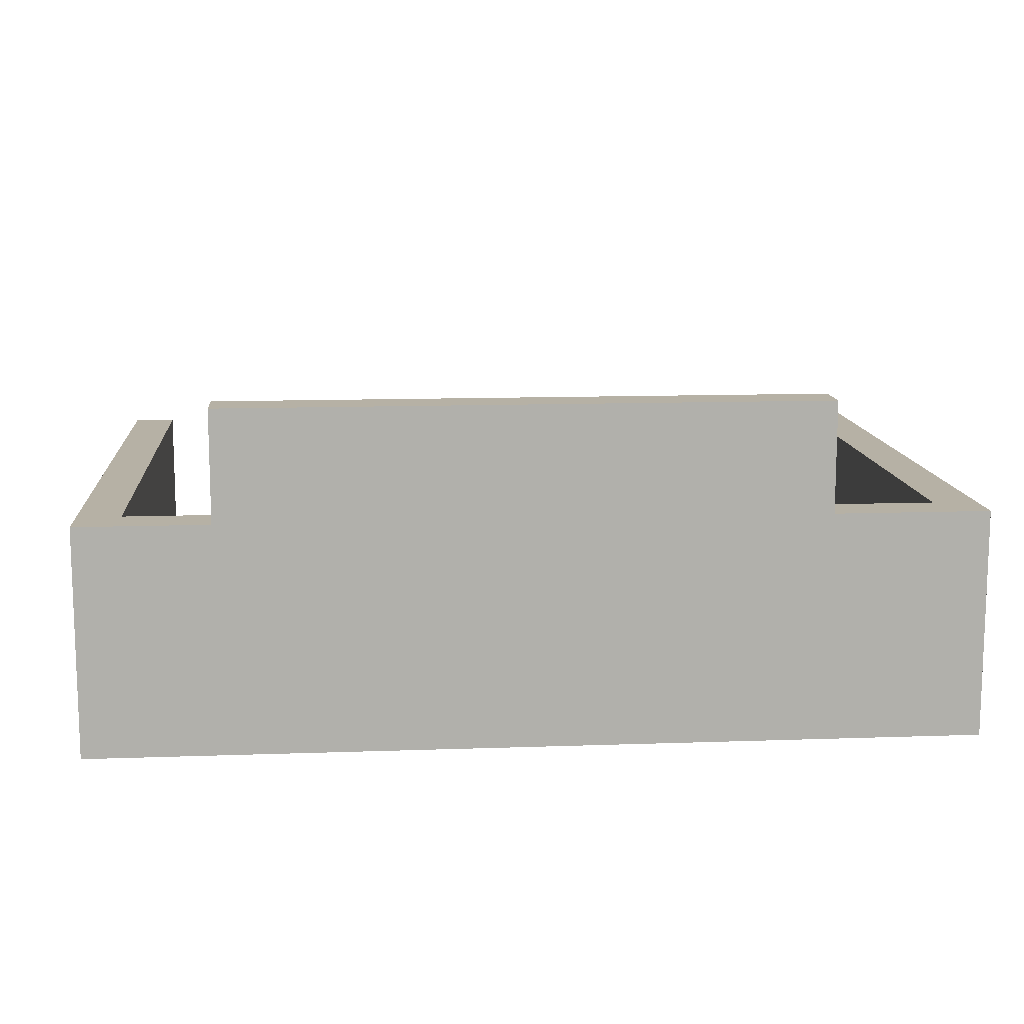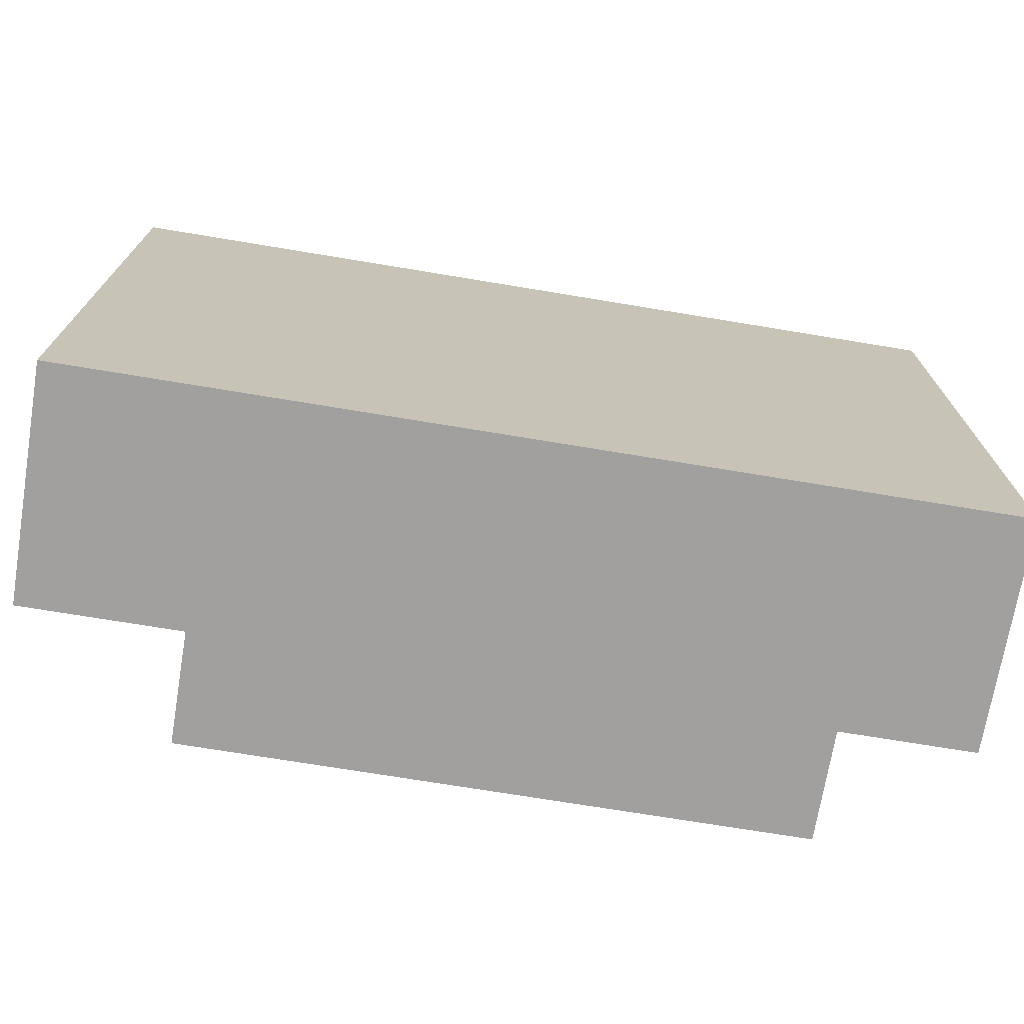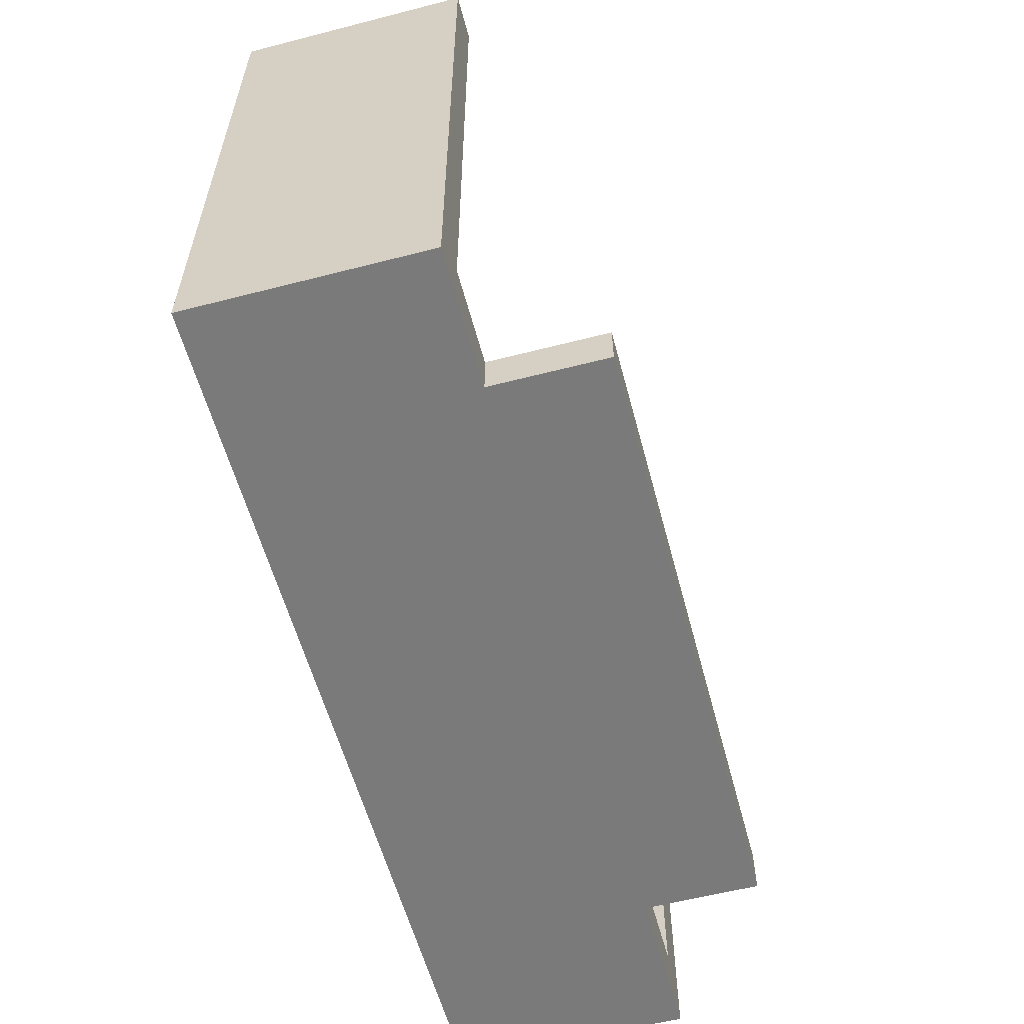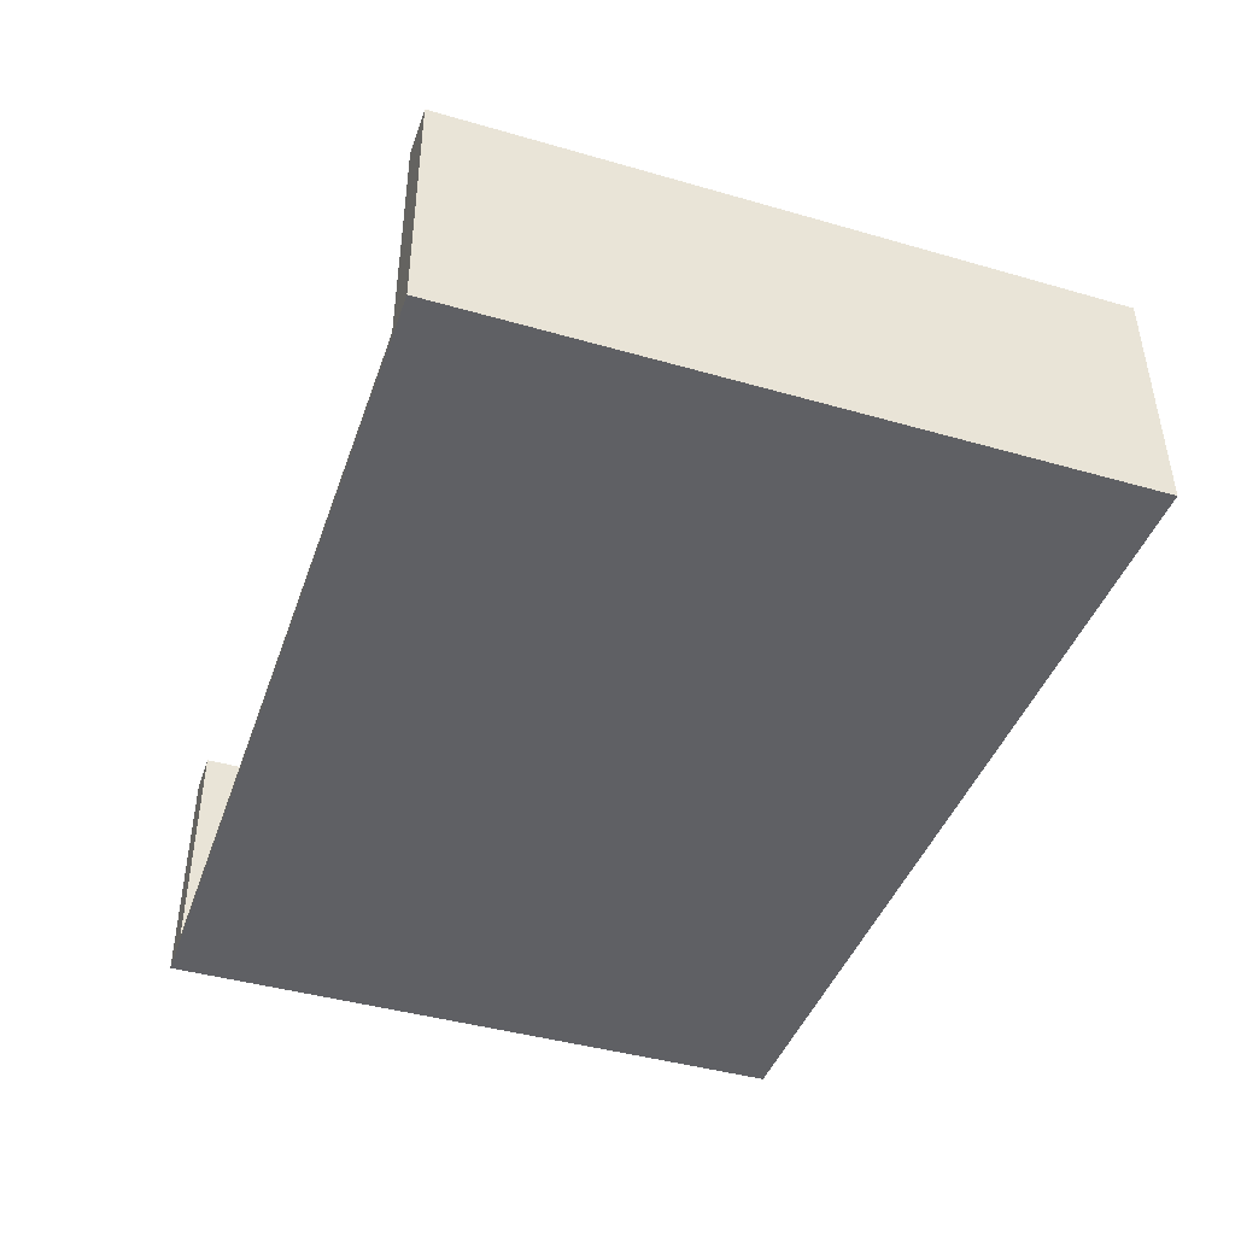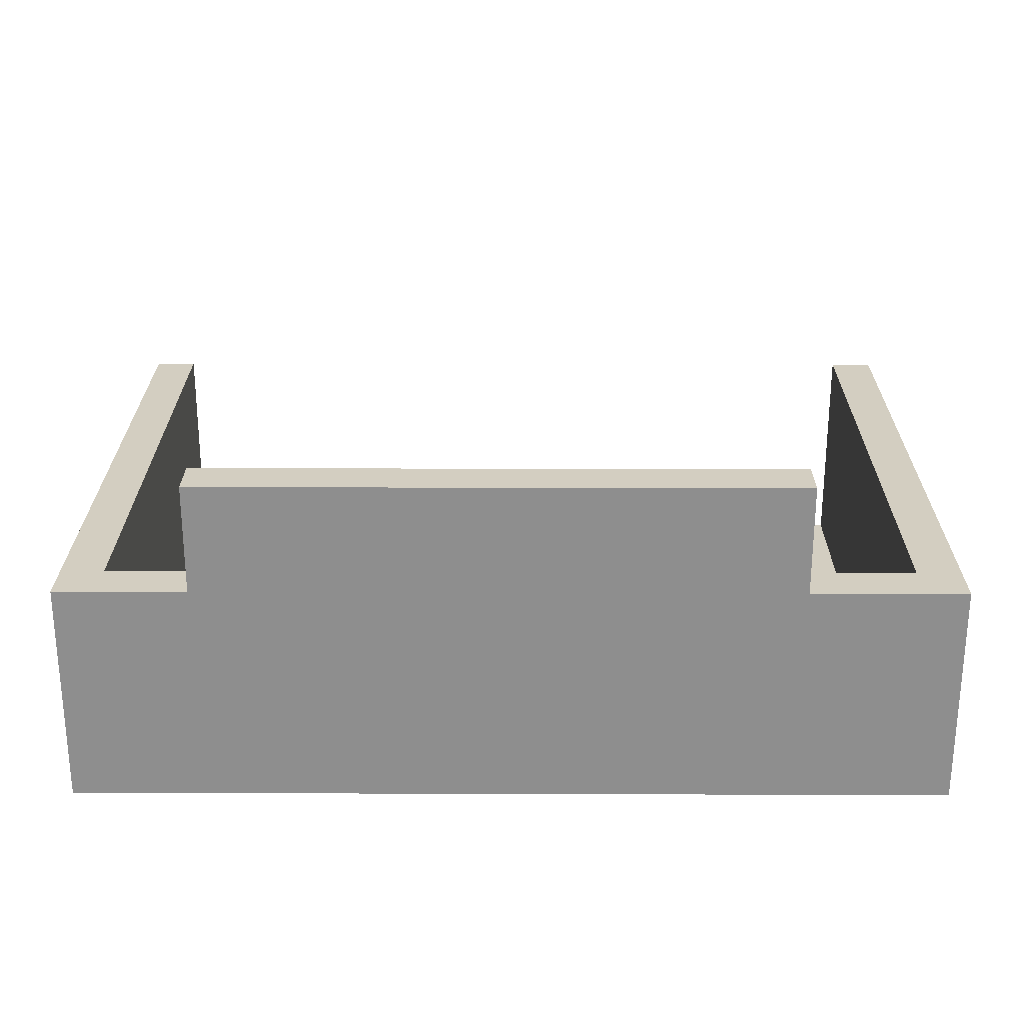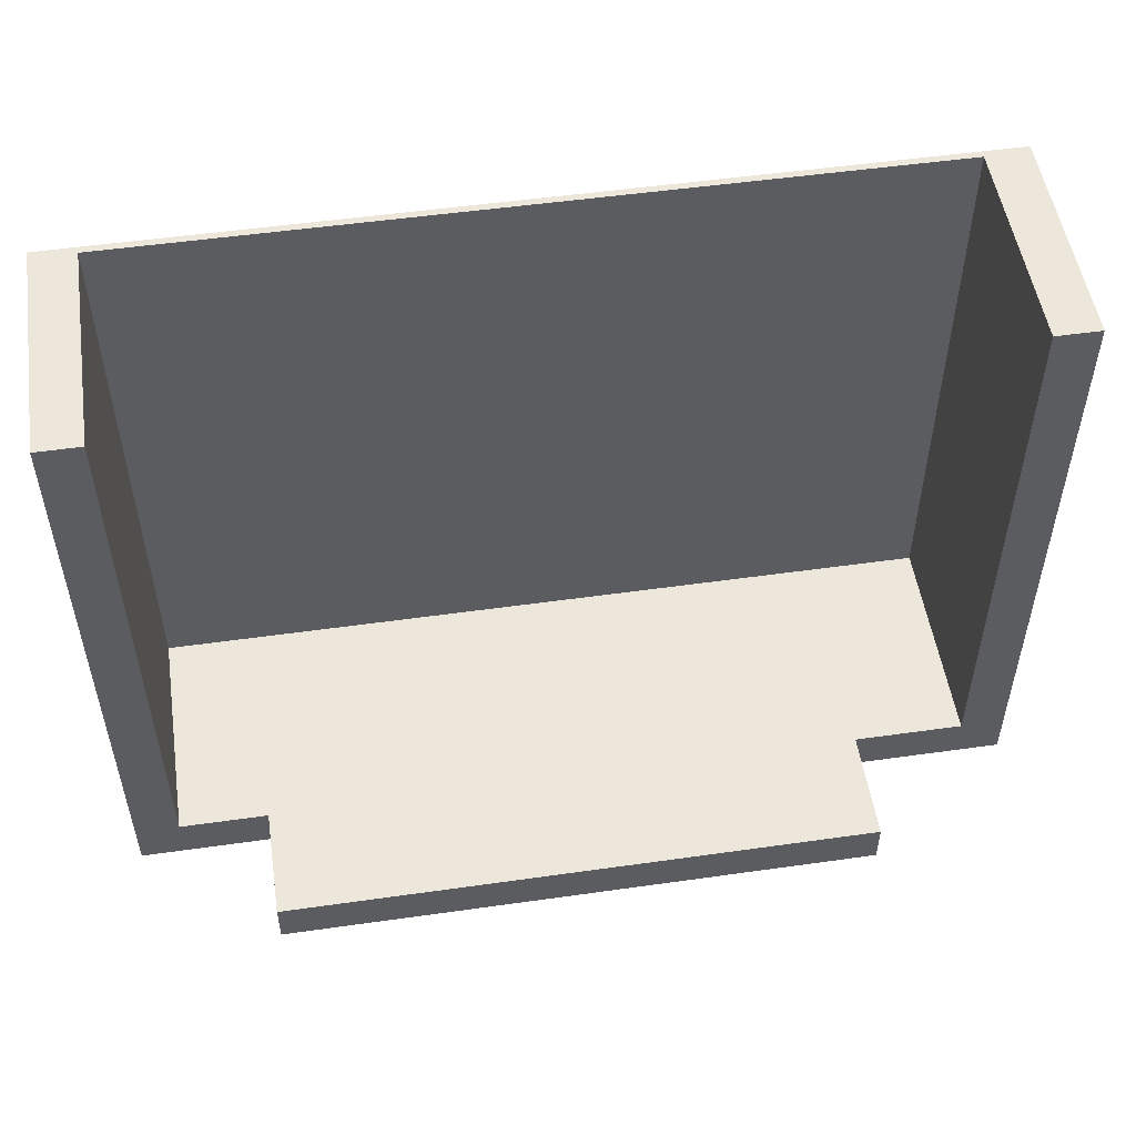
<metadata>
{"format":"obj","ext":"obj","renderer":"f3d","projection":"perspective","resolution":1024,"background":"white","views":[{"elev":12.0,"azim":175.2,"up":"+Y"},{"elev":-71.8,"azim":-9.4,"up":"+Z"},{"elev":-58.1,"azim":104.9,"up":"+Z"},{"elev":-43.2,"azim":71.2,"up":"+Y"},{"elev":25.0,"azim":-179.7,"up":"+Y"},{"elev":52.1,"azim":171.3,"up":"+Z"}]}
</metadata>
<code>
v 2.7 4 0
v 2.7 4 0.2
v 2.7 4.5 0.2
v 2.7 4.5 0
v 5.4 4 0.2
v 5.4 4 0
v 5.4 4.5 0
v 5.4 4.5 0.2
v 2.7 4.5 0.2
v 5.4 4.5 0.2
v 5.4 4.5 0
v 2.7 4.5 0
v 2.7 4 0.2
v 2.7 4 0
v 2 4 0
v 2 4 2.8
v 2.2 4 2.8
v 2.2 4 0.2
v 5.4 4 0
v 5.4 4 0.2
v 5.8 4 0.2
v 5.8 4 2.8
v 5.995 4 2.8
v 5.995 4 0
v 2.2 3 0.2
v 5.8 3 0.2
v 5.8 4 0.2
v 5.4 4 0.2
v 5.4 4.5 0.2
v 2.7 4.5 0.2
v 2.7 4 0.2
v 2.2 4 0.2
v 2.2 3 2.8
v 2.2 3 0.2
v 2.2 4 0.2
v 2.2 4 2.8
v 5.8 3 0.2
v 5.8 3 2.8
v 5.8 4 2.8
v 5.8 4 0.2
v 2 4 0
v 2 2.968 0
v 2 2.968 2.8
v 2 4 2.8
v 2.2 3 0.2
v 2.2 3 2.8
v 5.8 3 2.8
v 5.8 3 0.2
v 5.995 2.968 0
v 5.995 4 0
v 5.995 4 2.8
v 5.995 2.968 2.8
v 2 2.968 0
v 5.995 2.968 0
v 5.995 2.968 2.8
v 2 2.968 2.8
v 2 2.968 2.8
v 5.995 2.968 2.8
v 5.995 4 2.8
v 5.8 4 2.8
v 5.8 3 2.8
v 2.2 3 2.8
v 2.2 4 2.8
v 2 4 2.8
v 5.995 2.968 0
v 2 2.968 0
v 2 4 0
v 2.7 4 0
v 2.7 4.5 0
v 5.4 4.5 0
v 5.4 4 0
v 5.995 4 0
g af2d9f58-e302-11ea-96ff-54bf646e7e1f
f 1 2 4
f 4 2 3
g af2e62ac-e302-11ea-861c-54bf646e7e1f
f 5 6 8
f 8 6 7
g af2f25f6-e302-11ea-9814-54bf646e7e1f
f 10 11 9
f 9 11 12
g abcefd83-ec41-371b-90df-06128ecb5cb8
f 13 14 18
f 18 14 15
f 18 15 16
f 16 17 18
g aeecc5fa-e302-11ea-b758-54bf646e7e1f
f 20 21 19
f 19 21 24
f 24 21 23
f 23 21 22
g aeeb6666-e302-11ea-9928-54bf646e7e1f
f 32 25 31
f 31 25 26
f 31 26 28
f 28 26 27
f 29 30 28
f 28 30 31
g aeec02b0-e302-11ea-be95-54bf646e7e1f
f 33 34 36
f 36 34 35
g aeec77e2-e302-11ea-980f-54bf646e7e1f
f 37 38 40
f 40 38 39
g aea18cb4-e302-11ea-b74e-54bf646e7e1f
f 42 43 41
f 41 43 44
g aea201e4-e302-11ea-8bdf-54bf646e7e1f
f 46 47 45
f 45 47 48
g aea27712-e302-11ea-bd0d-54bf646e7e1f
f 49 50 52
f 52 50 51
g aea2c52c-e302-11ea-b344-54bf646e7e1f
f 53 54 56
f 56 54 55
g aea33a5e-e302-11ea-b9c9-54bf646e7e1f
f 64 57 62
f 62 57 58
f 62 58 61
f 61 58 59
f 61 59 60
f 62 63 64
g aea3887e-e302-11ea-b656-54bf646e7e1f
f 66 68 65
f 65 68 71
f 65 71 72
f 66 67 68
f 69 70 68
f 68 70 71

</code>
